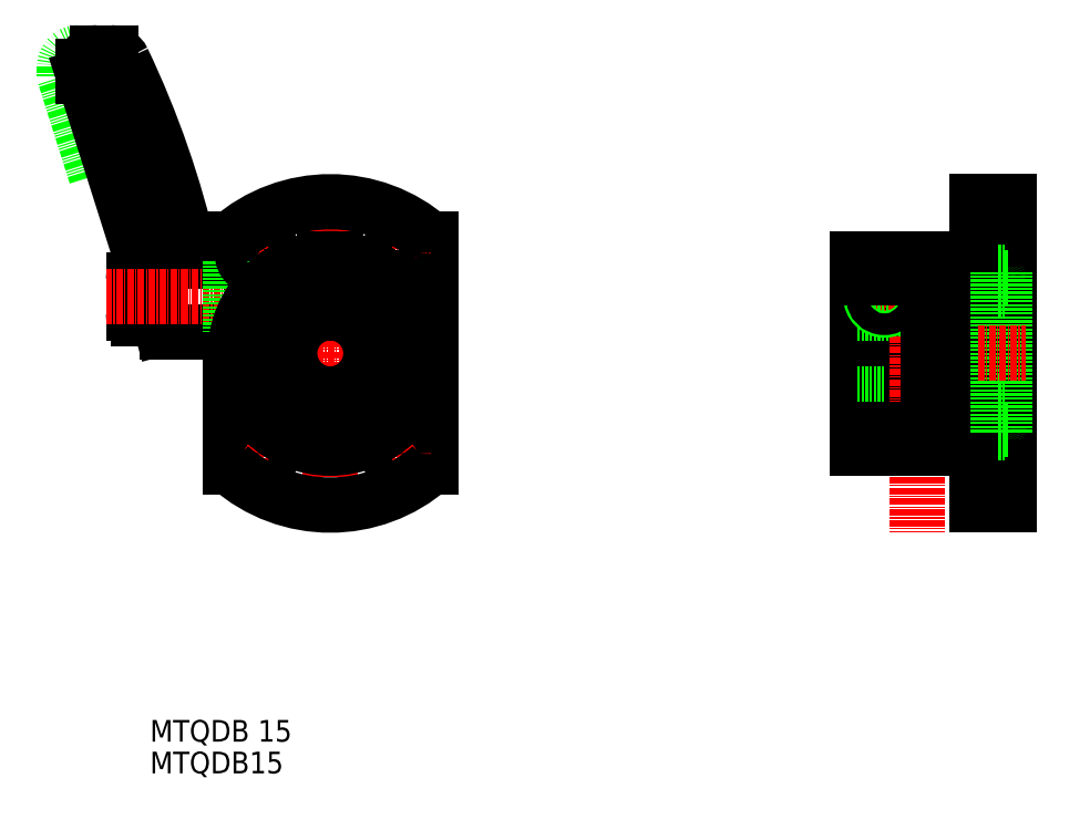
<metadata>
{"format":"dxf","ext":"dxf","renderer":"ezdxf+matplotlib","layout":"modelspace","background":"white","min_lineweight":24,"dpi":150}
</metadata>
<code>
0
SECTION
2
ENTITIES
0
TEXT
8
0
10
10
20
0.008191
30
0
40
4
1
MTQDB 15
0
LINE
8
CENTER
10
43.27
20
44.8
30
0
11
43.27
21
99.02
31
0
0
TEXT
8
0
10
10
20
-5.845
30
0
40
4
1
MTQDB15
0
LINE
8
0
10
159.5
20
85.39
30
0
11
159.5
21
57.99
31
0
0
LINE
8
0
10
159.8
20
57.69
30
0
11
166.2
21
57.69
31
0
0
LINE
8
0
10
159.8
20
85.69
30
0
11
166.2
21
85.69
31
0
0
LINE
8
CENTER
10
136.8
20
71.69
30
0
11
171.5
21
71.69
31
0
0
LINE
8
0
10
162.5
20
43.69
30
0
11
168.5
21
43.69
31
0
0
LINE
8
0
10
140.5
20
54.19
30
0
11
140.5
21
89.19
31
0
0
LINE
8
0
10
168.5
20
43.69
30
0
11
168.5
21
99.69
31
0
0
LINE
8
0
10
152.5
20
65.69
30
0
11
152.5
21
89.19
31
0
0
LINE
8
0
10
150.5
20
65.69
30
0
11
150.5
21
89.19
31
0
0
LINE
8
CENTER
10
145.5
20
78.05
30
0
11
145.5
21
87.92
31
0
0
LINE
8
CENTER
10
141.9
20
82.19
30
0
11
149.5
21
82.19
31
0
0
LINE
8
0
10
140.5
20
79.19
30
0
11
150.5
21
79.19
31
0
0
LINE
8
0
10
140.5
20
64.19
30
0
11
166.5
21
64.19
31
0
0
LINE
8
0
10
150.5
20
65.69
30
0
11
152.5
21
65.69
31
0
0
LINE
8
0
10
152.5
20
79.19
30
0
11
166.5
21
79.19
31
0
0
ARC
8
0
10
159.8
20
85.39
30
0
40
0.3
50
90
51
180
0
ARC
8
0
10
166.2
20
85.39
30
0
40
0.3
50
0
51
90
0
ARC
8
0
10
159.8
20
57.99
30
0
40
0.3
50
180
51
270
0
ARC
8
0
10
166.2
20
57.99
30
0
40
0.3
50
270
51
0
0
LINE
8
0
10
162.5
20
99.69
30
0
11
168.5
21
99.69
31
0
0
LINE
8
CENTER
10
151.5
20
90.93
30
0
11
151.5
21
38.75
31
0
0
LINE
8
0
10
162.5
20
43.69
30
0
11
162.5
21
99.69
31
0
0
LINE
8
0
10
140.5
20
89.19
30
0
11
150.5
21
89.19
31
0
0
LINE
8
0
10
140.5
20
54.19
30
0
11
162.5
21
54.19
31
0
0
CIRCLE
8
0
10
145.5
20
82.19
30
0
40
2.5
0
CIRCLE
8
0
10
145.5
20
82.19
30
0
40
2
0
LINE
8
0
10
152.5
20
89.19
30
0
11
162.5
21
89.19
31
0
0
LINE
8
CENTER
10
24.78
20
71.69
30
0
11
61.28
21
71.69
31
0
0
LINE
8
0
10
61.77
20
50.68
30
0
11
61.77
21
92.71
31
0
0
LINE
8
0
10
24.77
20
50.68
30
0
11
24.77
21
75.69
31
0
0
LINE
8
0
10
162.5
20
92.71
30
0
11
168.5
21
92.71
31
0
0
LINE
8
0
10
162.5
20
50.68
30
0
11
168.5
21
50.68
31
0
0
LINE
8
CENTER
10
51.97
20
90.19
30
0
11
62.03
21
90.19
31
0
0
LINE
8
CENTER
10
56.77
20
86.99
30
0
11
56.77
21
93.5
31
0
0
LINE
8
0
10
53.77
20
57.69
30
0
11
53.77
21
85.69
31
0
0
LINE
8
0
10
32.77
20
57.69
30
0
11
32.77
21
85.69
31
0
0
LINE
8
0
10
0.07401
20
104.6
30
0
11
-5.735
21
122.9
31
0
0
ARC
8
0
10
-3.235
20
124.7
30
0
40
2.5
50
90
51
180
0
LINE
8
0
10
-5.735
20
124.7
30
0
11
-5.735
21
122.9
31
0
0
LINE
8
0
10
9.383
20
86.25
30
0
11
-2.235
21
122.9
31
0
0
ARC
8
0
10
2.727
20
124.7
30
0
40
2.5
50
25.47
51
90
0
ARC
8
0
10
0.2651
20
124.7
30
0
40
2.5
50
90
51
180
0
LINE
8
0
10
-2.235
20
124.7
30
0
11
-2.235
21
122.9
31
0
0
LINE
8
0
10
2.727
20
127.2
30
0
11
0.2651
21
127.2
31
0
0
LINE
8
0
10
7.965
20
86.19
30
0
11
9.413
21
86.19
31
0
0
LINE
8
0
10
6.965
20
79.19
30
0
11
6.965
21
85.19
31
0
0
LINE
8
0
10
11.66
20
78.19
30
0
11
7.965
21
78.19
31
0
0
ARC
8
0
10
-8.545
20
76.83
30
0
40
20.25
50
3.711
51
27.73
0
ARC
8
0
10
7.965
20
85.19
30
0
40
1
50
90
51
180
0
ARC
8
0
10
19.26
20
90.69
30
0
40
2
50
199.4
51
270
0
ARC
8
0
10
13.1
20
76.69
30
0
40
1
50
195.7
51
270
0
ARC
8
0
10
7.965
20
79.19
30
0
40
1
50
180
51
270
0
LINE
8
0
10
12.13
20
76.42
30
0
11
11.67
21
78.14
31
0
0
LINE
8
0
10
28.77
20
87.19
30
0
11
32.4
21
87.19
31
0
0
LINE
8
0
10
32.77
20
86.83
30
0
11
32.4
21
87.19
31
0
0
LINE
8
0
10
28.68
20
88.69
30
0
11
28.77
21
88.49
31
0
0
LINE
8
0
10
33.97
20
79.19
30
0
11
33.97
21
84.19
31
0
0
LINE
8
0
10
52.27
20
84.69
30
0
11
52.27
21
79.69
31
0
0
LINE
8
0
10
52.77
20
84.19
30
0
11
52.77
21
80.19
31
0
0
LINE
8
0
10
52.27
20
79.69
30
0
11
52.77
21
80.19
31
0
0
LINE
8
0
10
52.27
20
84.69
30
0
11
52.77
21
84.19
31
0
0
LINE
8
0
10
32.77
20
79.69
30
0
11
52.27
21
79.69
31
0
0
LINE
8
0
10
32.77
20
84.69
30
0
11
52.27
21
84.69
31
0
0
LINE
8
0
10
32.47
20
84.26
30
0
11
52.7
21
84.26
31
0
0
LINE
8
0
10
32.47
20
80.13
30
0
11
52.7
21
80.13
31
0
0
LINE
8
0
10
32.77
20
77.56
30
0
11
32.4
21
77.19
31
0
0
LINE
8
0
10
28.77
20
77.19
30
0
11
32.4
21
77.19
31
0
0
LINE
8
0
10
28.68
20
75.69
30
0
11
28.77
21
75.89
31
0
0
LINE
8
0
10
28.77
20
75.89
30
0
11
28.77
21
88.49
31
0
0
LINE
8
0
10
28.68
20
75.69
30
0
11
28.68
21
88.69
31
0
0
LINE
8
0
10
32.4
20
77.19
30
0
11
32.4
21
87.19
31
0
0
LINE
8
0
10
32.77
20
77.56
30
0
11
32.77
21
86.83
31
0
0
LINE
8
0
10
28.68
20
88.69
30
0
11
19.26
21
88.69
31
0
0
LINE
8
0
10
13.1
20
75.69
30
0
11
28.68
21
75.69
31
0
0
LINE
8
CENTER
10
54.99
20
82.19
30
0
11
1.965
21
82.19
31
0
0
ARC
8
0
10
-150.1
20
51.99
30
0
40
171.8
50
12.79
51
25.43
0
LINE
8
0
10
44.27
20
61.69
30
0
11
44.27
21
64.26
31
0
0
LINE
8
0
10
42.27
20
61.69
30
0
11
42.27
21
64.26
31
0
0
LINE
8
0
10
42.27
20
61.69
30
0
11
44.27
21
61.69
31
0
0
LINE
8
0
10
140.5
20
85.69
30
0
11
150.5
21
85.69
31
0
0
LINE
8
0
10
140.5
20
57.69
30
0
11
153.5
21
57.69
31
0
0
LINE
8
0
10
153.5
20
57.69
30
0
11
153.5
21
85.69
31
0
0
LINE
8
0
10
152.5
20
85.69
30
0
11
153.5
21
85.69
31
0
0
LINE
8
CENTER
10
29.77
20
86.99
30
0
11
29.77
21
93.5
31
0
0
LINE
8
CENTER
10
34.56
20
90.19
30
0
11
24.5
21
90.19
31
0
0
LINE
8
CENTER
10
34.56
20
53.19
30
0
11
24.5
21
53.19
31
0
0
LINE
8
CENTER
10
29.77
20
56.4
30
0
11
29.77
21
49.89
31
0
0
LINE
8
CENTER
10
51.97
20
53.19
30
0
11
62.03
21
53.19
31
0
0
LINE
8
CENTER
10
56.77
20
56.4
30
0
11
56.77
21
49.89
31
0
0
LINE
8
0
10
24.77
20
88.69
30
0
11
24.77
21
92.71
31
0
0
LINE
8
0
10
24.77
20
88.69
30
0
11
24.77
21
75.69
31
0
0
LINE
8
0
10
44.27
20
79.13
30
0
11
44.27
21
89.16
31
0
0
LINE
8
0
10
42.27
20
79.13
30
0
11
42.27
21
89.16
31
0
0
LINE
8
0
10
42.27
20
84.99
30
0
11
32.77
21
84.99
31
0
0
LINE
8
0
10
42.27
20
79.39
30
0
11
32.77
21
79.39
31
0
0
ARC
8
0
10
43.27
20
71.69
30
0
40
28
50
48.65
51
131.4
0
CIRCLE
8
0
10
43.27
20
71.69
30
0
40
17.5
0
CIRCLE
8
0
10
43.27
20
71.69
30
0
40
7.5
0
CIRCLE
8
0
10
56.77
20
53.19
30
0
40
2.75
0
CIRCLE
8
0
10
56.77
20
90.19
30
0
40
2.75
0
CIRCLE
8
0
10
29.77
20
90.19
30
0
40
2.75
0
CIRCLE
8
0
10
29.77
20
53.19
30
0
40
2.75
0
ARC
8
0
10
43.27
20
71.69
30
0
40
28
50
228.6
51
311.4
0
LINE
8
0
10
166.5
20
86.75
30
0
11
167.7
21
86.75
31
0
0
LINE
8
0
10
166.5
20
83.7
30
0
11
167.7
21
83.7
31
0
0
LINE
8
0
10
166.5
20
62.49
30
0
11
167.7
21
62.49
31
0
0
LINE
8
0
10
166.5
20
57.11
30
0
11
167.7
21
57.11
31
0
0
LINE
8
0
10
167.7
20
57.11
30
0
11
167.7
21
86.75
31
0
0
LINE
8
0
10
166.5
20
57.11
30
0
11
166.5
21
86.75
31
0
0
LINE
8
CENTER
10
162.7
20
71.69
30
0
11
171.5
21
71.69
31
0
0
LINE
8
0
10
167.7
20
85.69
30
0
11
168.5
21
85.69
31
0
0
LINE
8
0
10
167.7
20
57.69
30
0
11
168.5
21
57.69
31
0
0
ENDSEC
0
EOF

</code>
